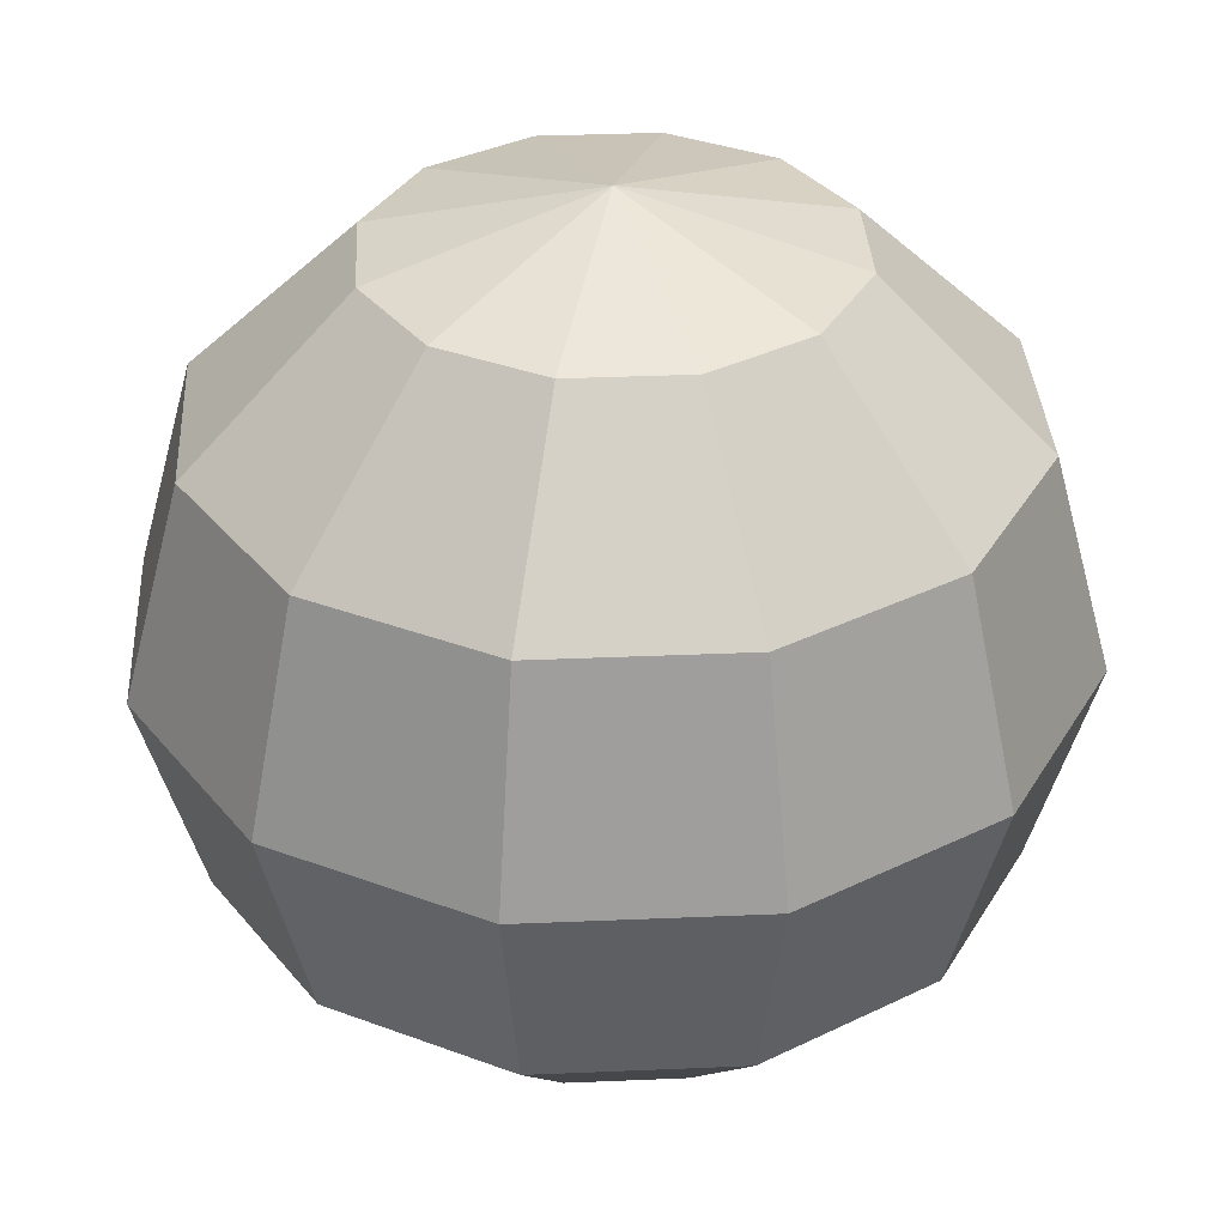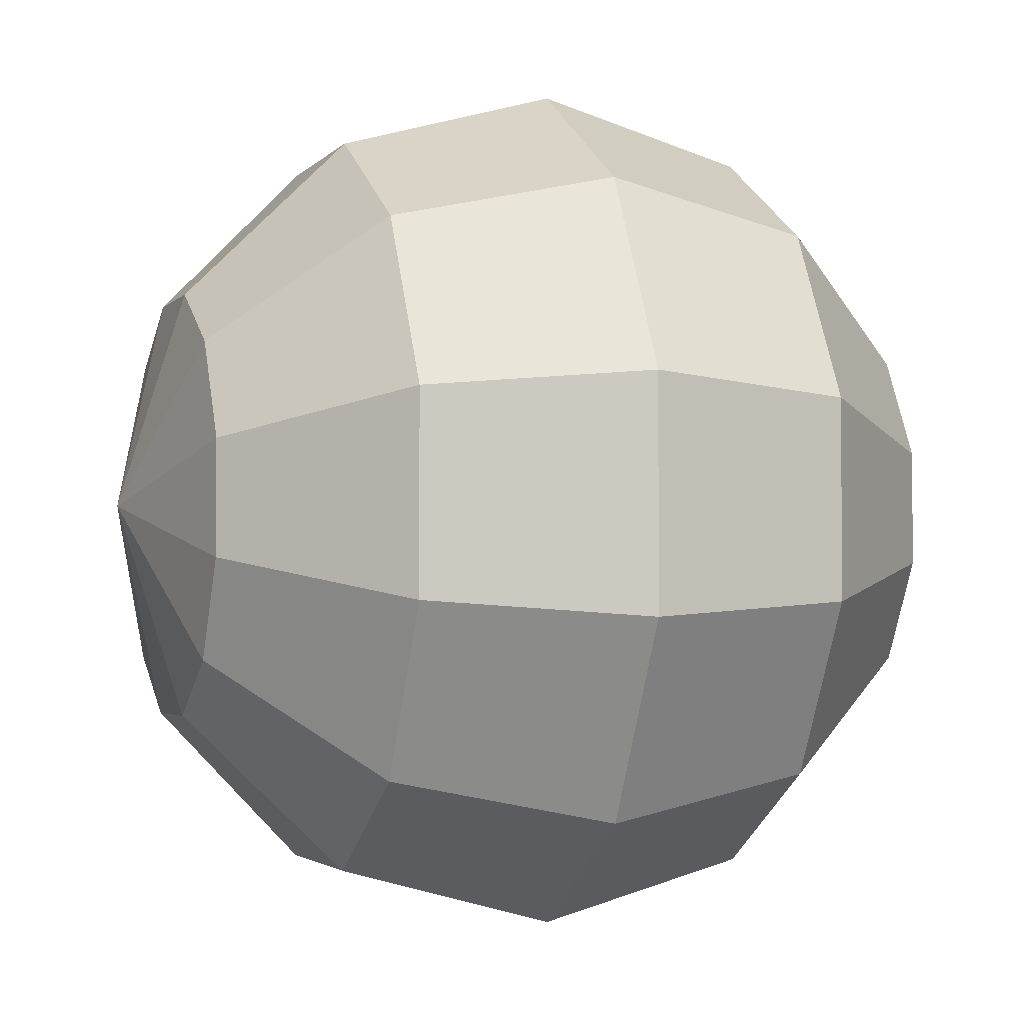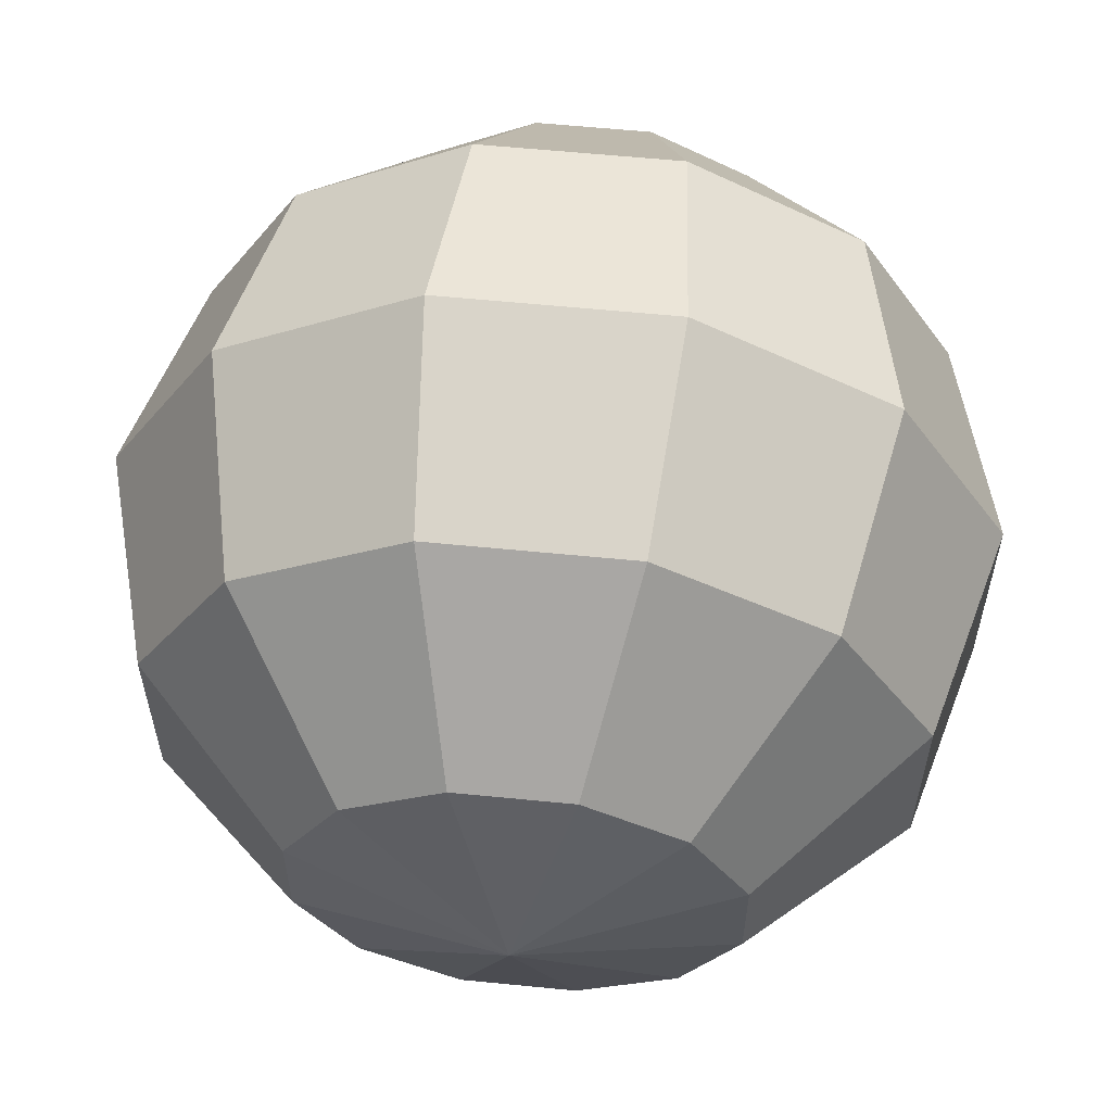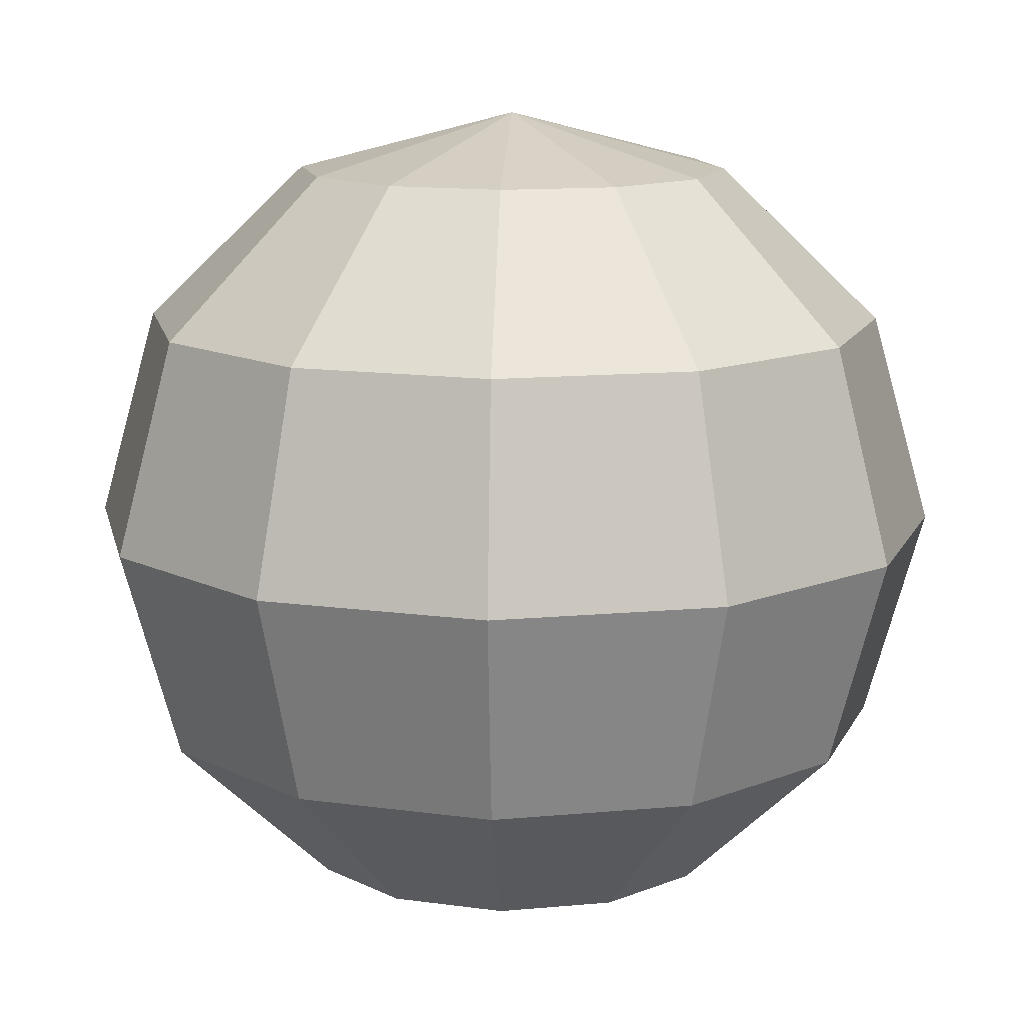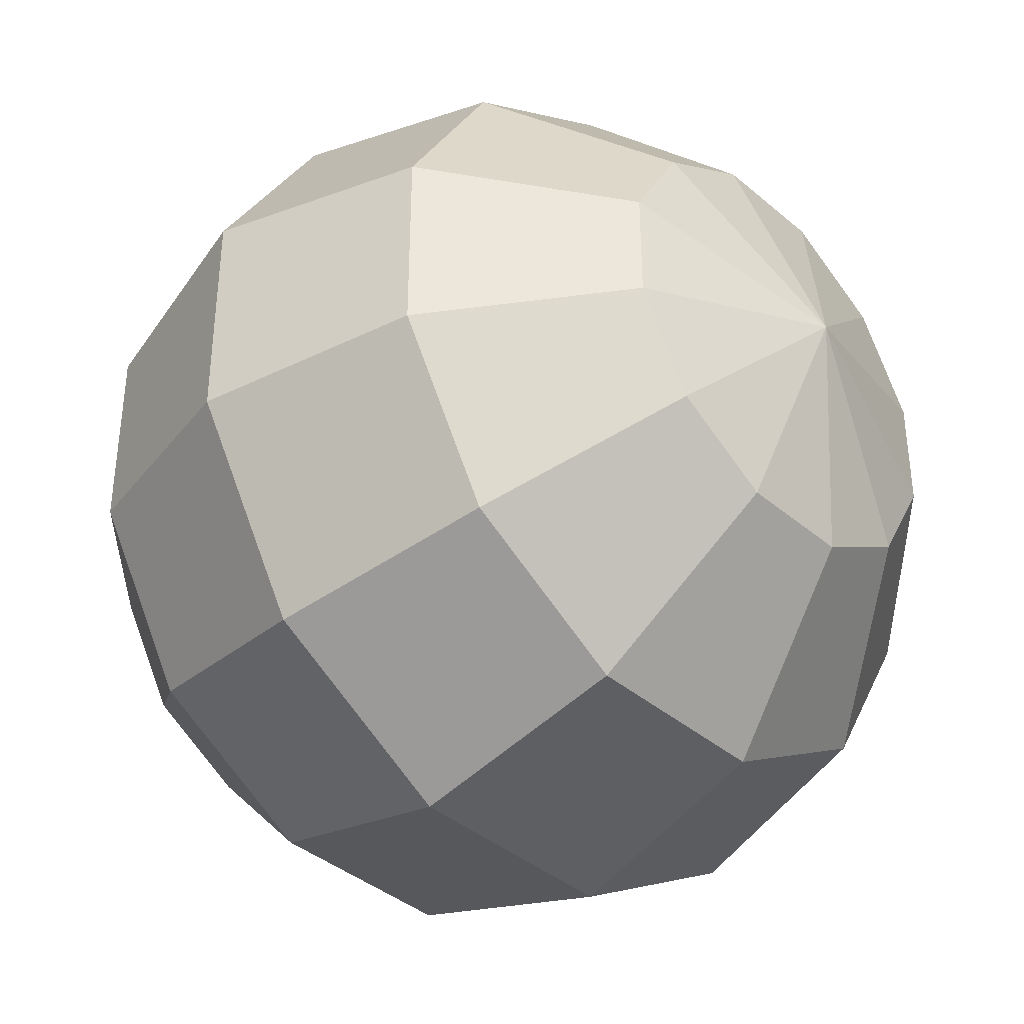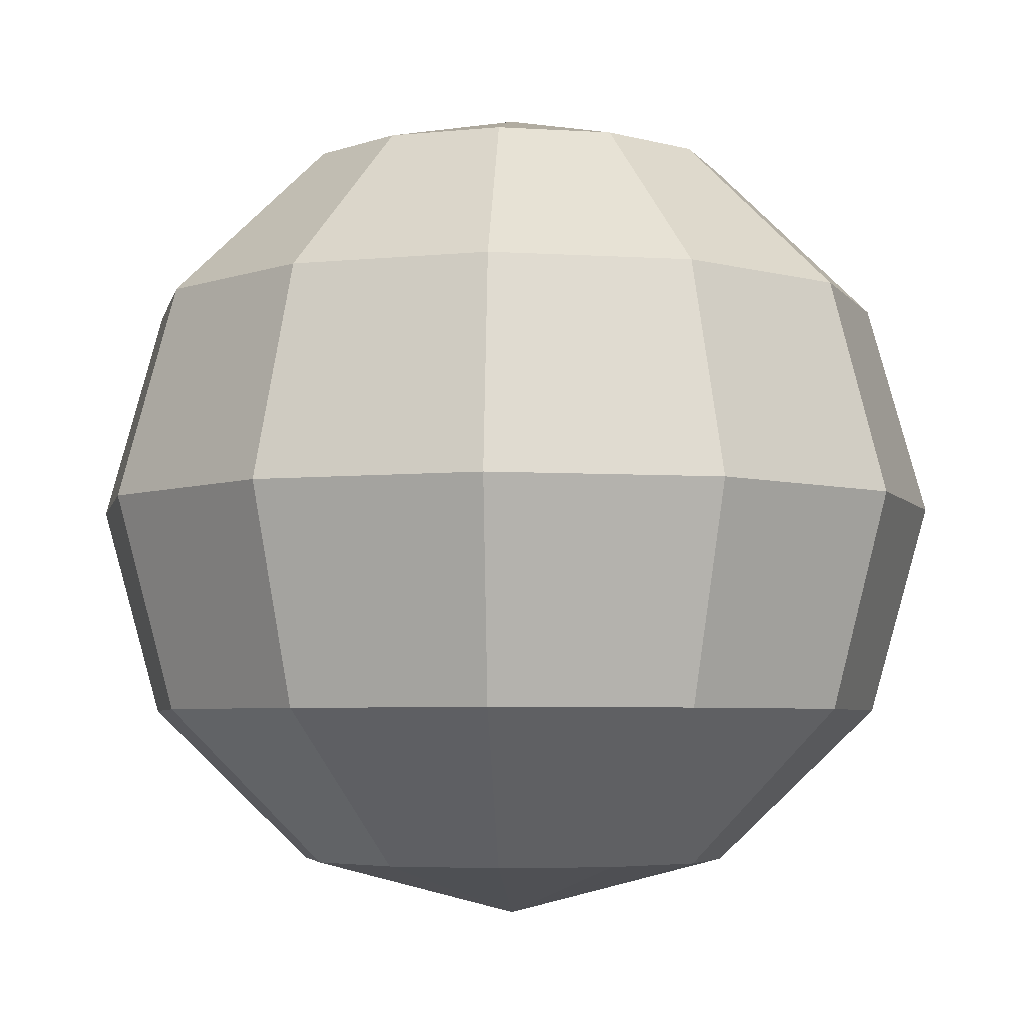
<metadata>
{"format":"obj","ext":"obj","renderer":"f3d","projection":"perspective","resolution":1024,"background":"white","views":[{"elev":34.5,"azim":146.7,"up":"+Y"},{"elev":-2.5,"azim":-108.5,"up":"+Z"},{"elev":59.6,"azim":5.8,"up":"+Z"},{"elev":13.0,"azim":-72.1,"up":"+Y"},{"elev":-38.8,"azim":133.2,"up":"+Z"},{"elev":-4.8,"azim":168.4,"up":"+Y"}]}
</metadata>
<code>
o sphere
v 0 -0.25 0
v 0 0.25 0
v 0.03349 0.2165 0.125
v 0.05801 0.125 0.2165
v 0.06699 1.531e-17 0.25
v 0.05801 -0.125 0.2165
v 0.03349 -0.2165 0.125
v 0.09151 0.2165 0.09151
v 0.1585 0.125 0.1585
v 0.183 1.531e-17 0.183
v 0.1585 -0.125 0.1585
v 0.09151 -0.2165 0.09151
v 0.125 0.2165 0.03349
v 0.2165 0.125 0.05801
v 0.25 1.531e-17 0.06699
v 0.2165 -0.125 0.05801
v 0.125 -0.2165 0.03349
v 0.125 0.2165 -0.03349
v 0.2165 0.125 -0.05801
v 0.25 1.531e-17 -0.06699
v 0.2165 -0.125 -0.05801
v 0.125 -0.2165 -0.03349
v 0.09151 0.2165 -0.09151
v 0.1585 0.125 -0.1585
v 0.183 1.531e-17 -0.183
v 0.1585 -0.125 -0.1585
v 0.09151 -0.2165 -0.09151
v 0.03349 0.2165 -0.125
v 0.05801 0.125 -0.2165
v 0.06699 1.531e-17 -0.25
v 0.05801 -0.125 -0.2165
v 0.03349 -0.2165 -0.125
v -0.03349 0.2165 -0.125
v -0.05801 0.125 -0.2165
v -0.06699 1.531e-17 -0.25
v -0.05801 -0.125 -0.2165
v -0.03349 -0.2165 -0.125
v -0.09151 0.2165 -0.09151
v -0.1585 0.125 -0.1585
v -0.183 1.531e-17 -0.183
v -0.1585 -0.125 -0.1585
v -0.09151 -0.2165 -0.09151
v -0.125 0.2165 -0.03349
v -0.2165 0.125 -0.05801
v -0.25 1.531e-17 -0.06699
v -0.2165 -0.125 -0.05801
v -0.125 -0.2165 -0.03349
v -0.125 0.2165 0.03349
v -0.2165 0.125 0.05801
v -0.25 1.531e-17 0.06699
v -0.2165 -0.125 0.05801
v -0.125 -0.2165 0.03349
v -0.09151 0.2165 0.09151
v -0.1585 0.125 0.1585
v -0.183 1.531e-17 0.183
v -0.1585 -0.125 0.1585
v -0.09151 -0.2165 0.09151
v -0.03349 0.2165 0.125
v -0.05801 0.125 0.2165
v -0.06699 1.531e-17 0.25
v -0.05801 -0.125 0.2165
v -0.03349 -0.2165 0.125
f 3 8 2
f 3 4 9 8
f 4 5 10 9
f 5 6 11 10
f 6 7 12 11
f 12 7 1
f 8 13 2
f 8 9 14 13
f 9 10 15 14
f 10 11 16 15
f 11 12 17 16
f 17 12 1
f 13 18 2
f 13 14 19 18
f 14 15 20 19
f 15 16 21 20
f 16 17 22 21
f 22 17 1
f 18 23 2
f 18 19 24 23
f 19 20 25 24
f 20 21 26 25
f 21 22 27 26
f 27 22 1
f 23 28 2
f 23 24 29 28
f 24 25 30 29
f 25 26 31 30
f 26 27 32 31
f 32 27 1
f 28 33 2
f 28 29 34 33
f 29 30 35 34
f 30 31 36 35
f 31 32 37 36
f 37 32 1
f 33 38 2
f 33 34 39 38
f 34 35 40 39
f 35 36 41 40
f 36 37 42 41
f 42 37 1
f 38 43 2
f 38 39 44 43
f 39 40 45 44
f 40 41 46 45
f 41 42 47 46
f 47 42 1
f 43 48 2
f 43 44 49 48
f 44 45 50 49
f 45 46 51 50
f 46 47 52 51
f 52 47 1
f 48 53 2
f 48 49 54 53
f 49 50 55 54
f 50 51 56 55
f 51 52 57 56
f 57 52 1
f 53 58 2
f 53 54 59 58
f 54 55 60 59
f 55 56 61 60
f 56 57 62 61
f 62 57 1
f 58 3 2
f 58 59 4 3
f 59 60 5 4
f 60 61 6 5
f 61 62 7 6
f 7 62 1

</code>
